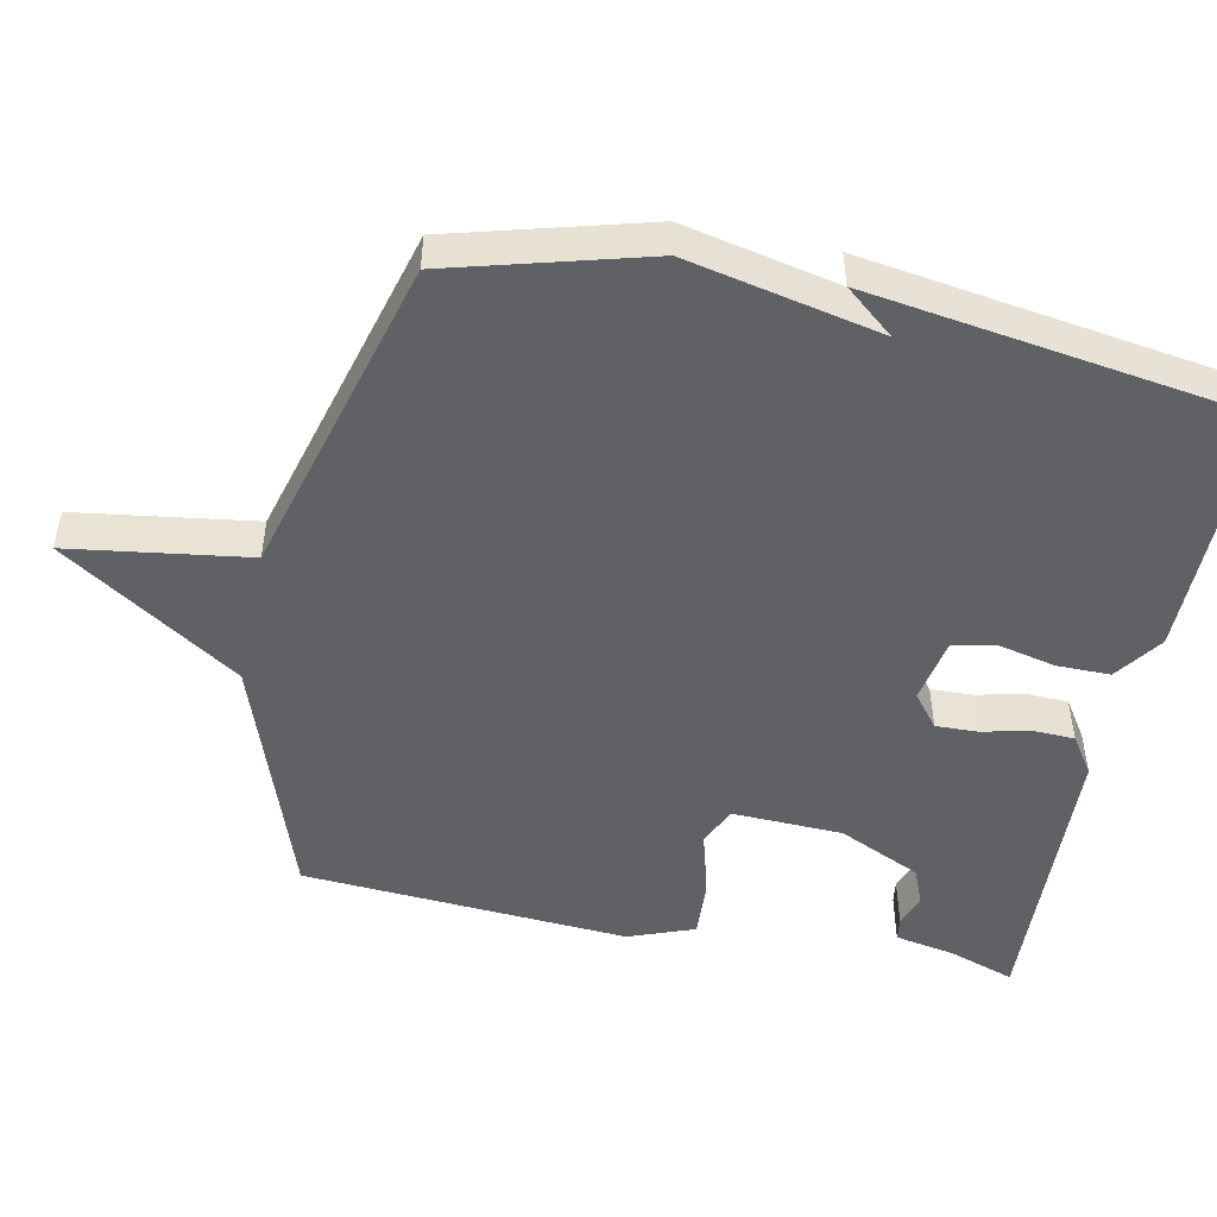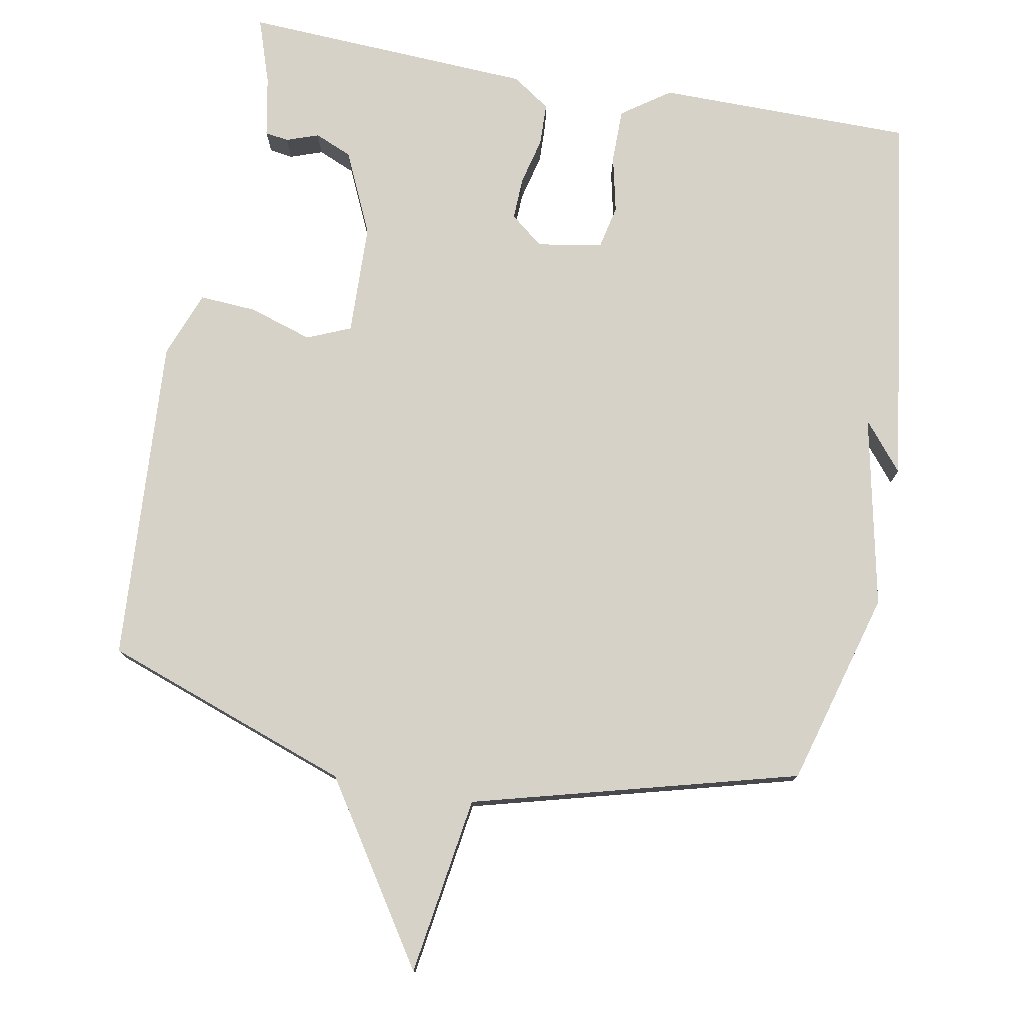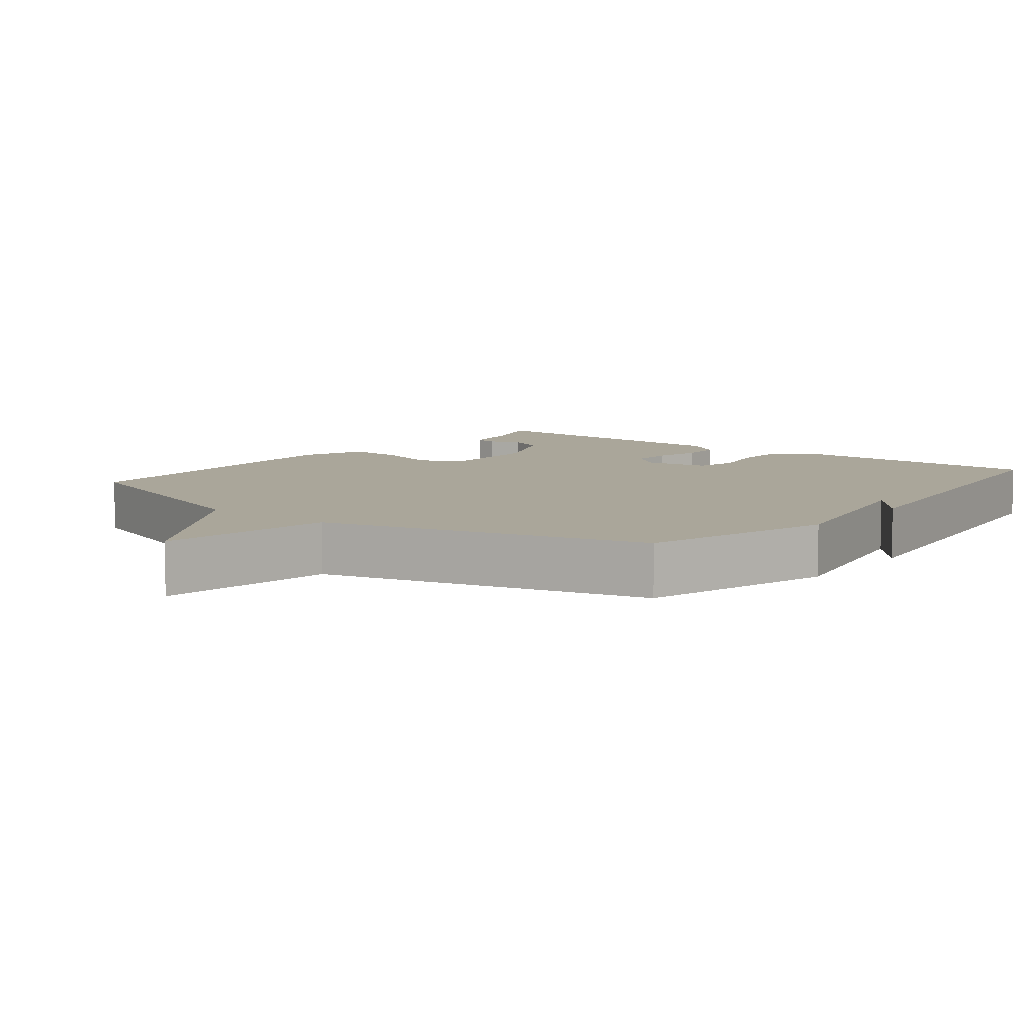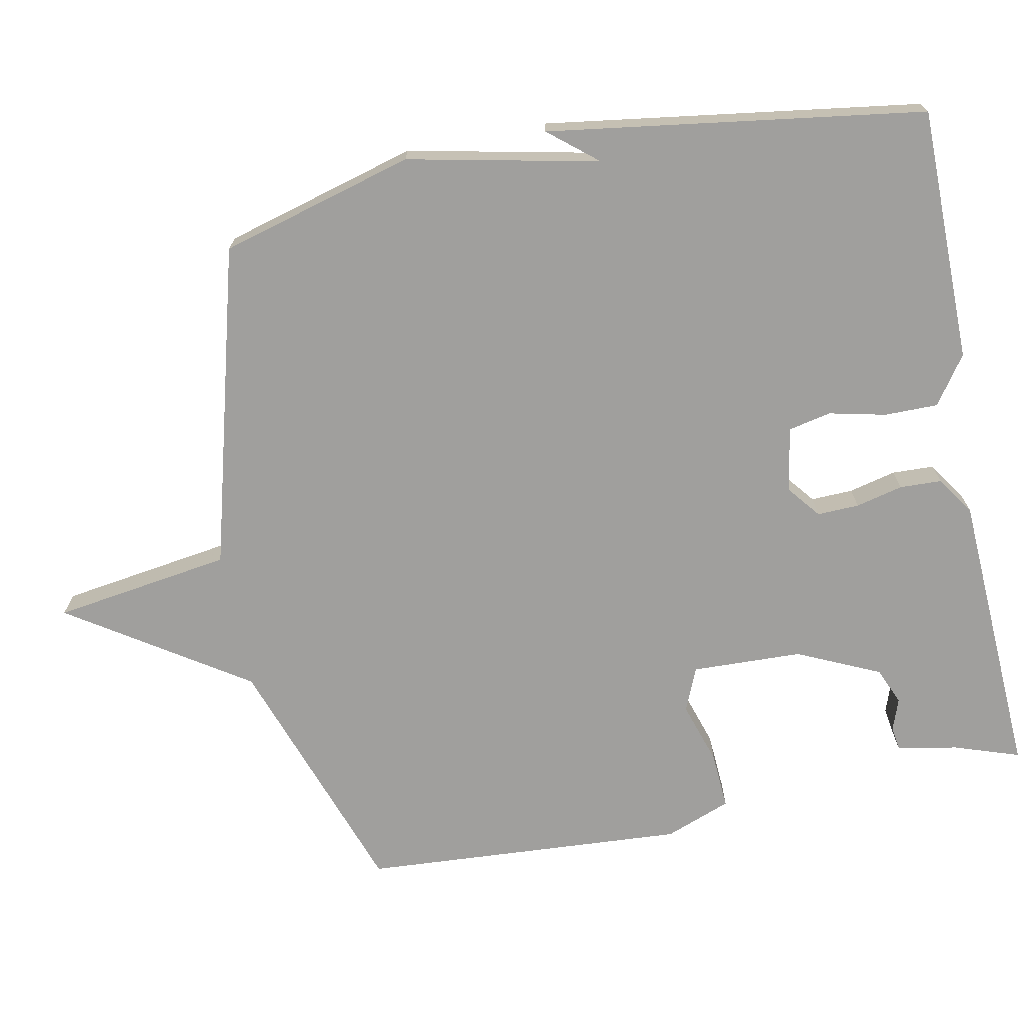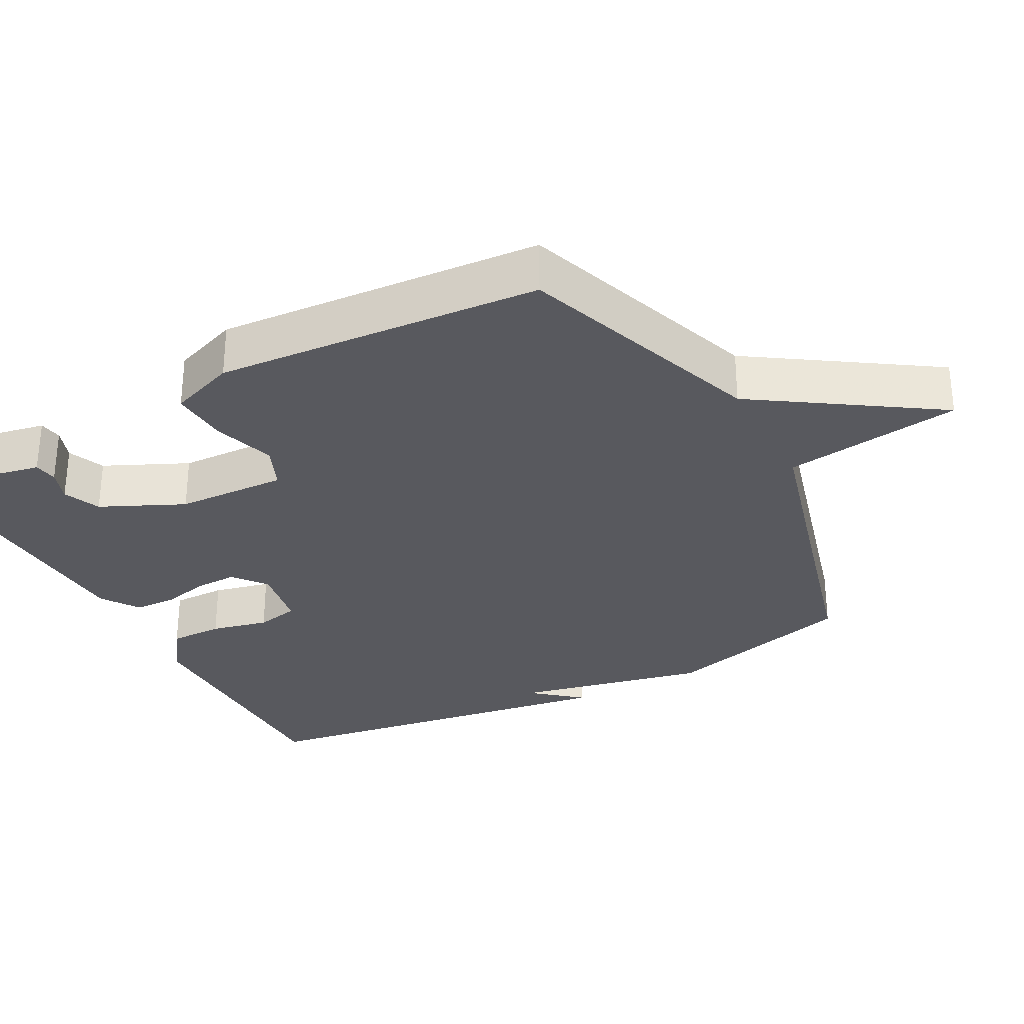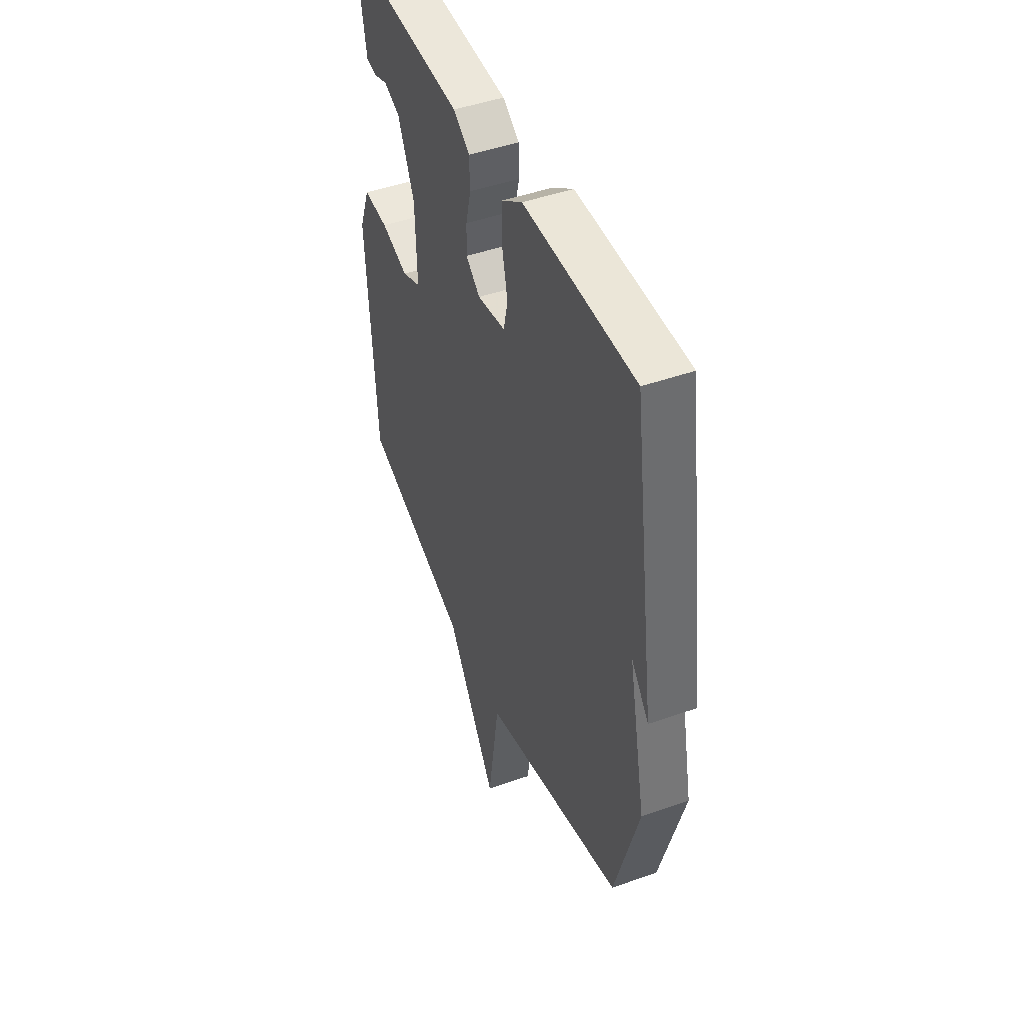
<metadata>
{"format":"obj","ext":"obj","renderer":"f3d","projection":"perspective","resolution":1024,"background":"white","views":[{"elev":-49.1,"azim":-101.9,"up":"+Y"},{"elev":77.5,"azim":-169.5,"up":"+Y"},{"elev":7.8,"azim":-141.6,"up":"+Y"},{"elev":-71.3,"azim":-78.8,"up":"+Y"},{"elev":-30.4,"azim":117.8,"up":"+Y"},{"elev":46.4,"azim":-112.0,"up":"+Z"}]}
</metadata>
<code>
v -0.5 0.07 -0.5
v -0.576 0.07 -0.228
v -0.52 0.07 0.04
v -0.576 0.07 -0.028
v -0.5 0.07 0.5
v -0.143 0.07 0.501
v -0.076 0.07 0.454
v -0.076 0.07 0.379
v -0.094 0.07 0.299
v -0.081 0.07 0.239
v 0.01 0.07 0.223
v 0.056 0.07 0.26
v 0.054 0.07 0.319
v 0.038 0.07 0.385
v 0.04 0.07 0.444
v 0.093 0.07 0.48
v 0.5 0.07 0.5
v 0.469 0.07 0.408
v 0.453 0.07 0.323
v 0.42 0.07 0.318
v 0.375 0.07 0.334
v 0.323 0.07 0.312
v 0.27 0.07 0.196
v 0.265 0.07 0.041
v 0.326 0.07 0.015
v 0.414 0.07 0.043
v 0.494 0.07 0.048
v 0.529 0.07 -0.044
v 0.5 0.07 -0.5
v 0.154 0.07 -0.622
v -0.009 0.07 -0.871
v -0.046 0.07 -0.622
v -0.5 0 -0.5
v -0.576 0 -0.228
v -0.52 0 0.04
v -0.576 0 -0.028
v -0.5 0 0.5
v -0.143 0 0.501
v -0.076 0 0.454
v -0.076 0 0.379
v -0.094 0 0.299
v -0.081 0 0.239
v 0.01 0 0.223
v 0.056 0 0.26
v 0.054 0 0.319
v 0.038 0 0.385
v 0.04 0 0.444
v 0.093 0 0.48
v 0.5 0 0.5
v 0.469 0 0.408
v 0.453 0 0.323
v 0.42 0 0.318
v 0.375 0 0.334
v 0.323 0 0.312
v 0.27 0 0.196
v 0.265 0 0.041
v 0.326 0 0.015
v 0.414 0 0.043
v 0.494 0 0.048
v 0.529 0 -0.044
v 0.5 0 -0.5
v 0.154 0 -0.622
v -0.009 0 -0.871
v -0.046 0 -0.622
f 30 31 32
f 30 32 1
f 29 30 1
f 28 29 1
f 27 28 1
f 26 27 1
f 25 26 1
f 1 2 3
f 25 1 3
f 24 25 3
f 23 24 3
f 22 23 3
f 21 22 3
f 18 19 20 21
f 17 18 21
f 16 17 21
f 15 16 21
f 14 15 21
f 13 14 21
f 12 13 21
f 11 12 21
f 11 21 3
f 10 11 3
f 9 10 3
f 8 9 3
f 7 8 3
f 6 7 3
f 3 4 5 6
f 64 63 62
f 33 64 62
f 33 62 61
f 33 61 60
f 33 60 59
f 33 59 58
f 33 58 57
f 35 34 33
f 35 33 57
f 35 57 56
f 35 56 55
f 35 55 54
f 35 54 53
f 53 52 51 50
f 53 50 49
f 53 49 48
f 53 48 47
f 53 47 46
f 53 46 45
f 53 45 44
f 53 44 43
f 35 53 43
f 35 43 42
f 35 42 41
f 35 41 40
f 35 40 39
f 35 39 38
f 38 37 36 35
f 1 33 34 2
f 2 34 35 3
f 3 35 36 4
f 4 36 37 5
f 5 37 38 6
f 6 38 39 7
f 7 39 40 8
f 8 40 41 9
f 9 41 42 10
f 10 42 43 11
f 11 43 44 12
f 12 44 45 13
f 13 45 46 14
f 14 46 47 15
f 15 47 48 16
f 16 48 49 17
f 17 49 50 18
f 18 50 51 19
f 19 51 52 20
f 20 52 53 21
f 21 53 54 22
f 22 54 55 23
f 23 55 56 24
f 24 56 57 25
f 25 57 58 26
f 26 58 59 27
f 27 59 60 28
f 28 60 61 29
f 29 61 62 30
f 30 62 63 31
f 31 63 64 32
f 32 64 33 1

</code>
